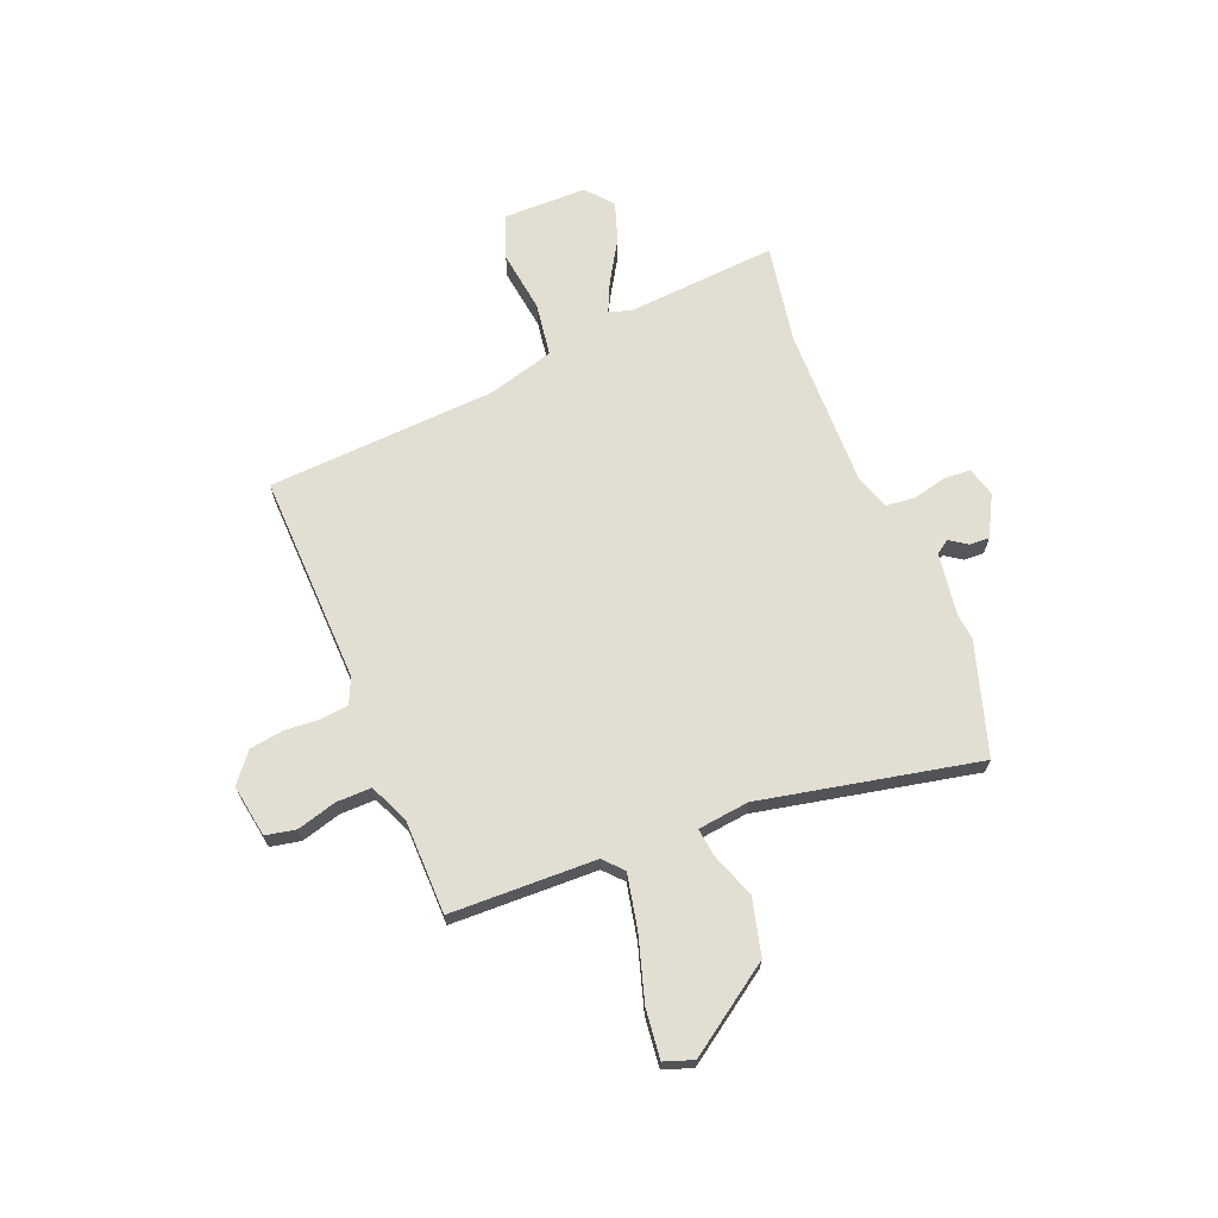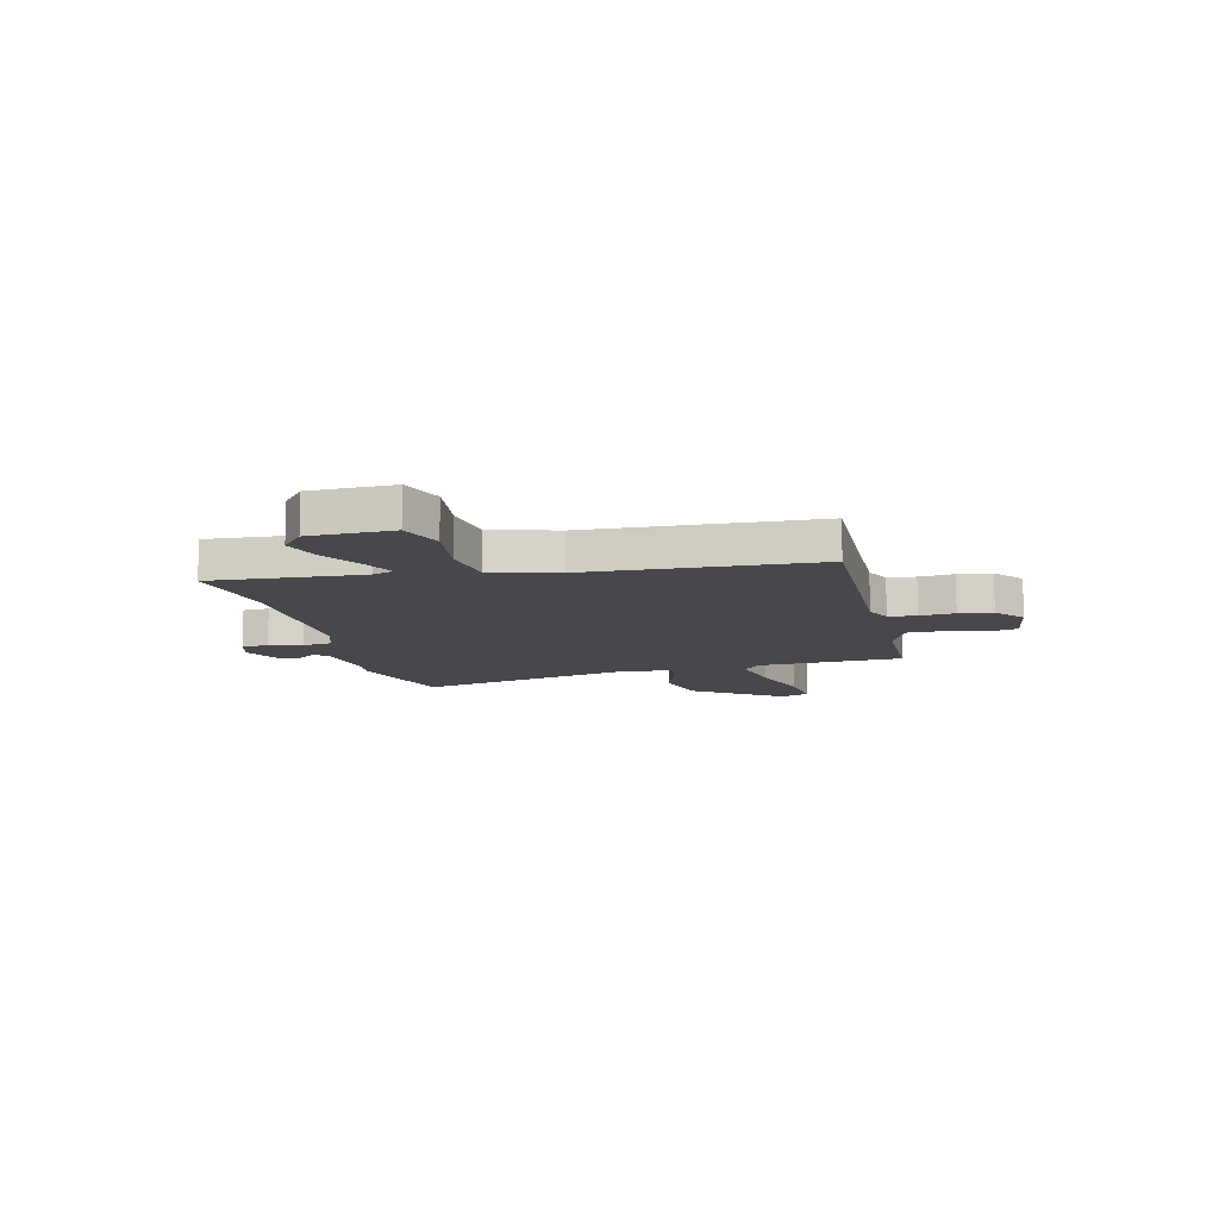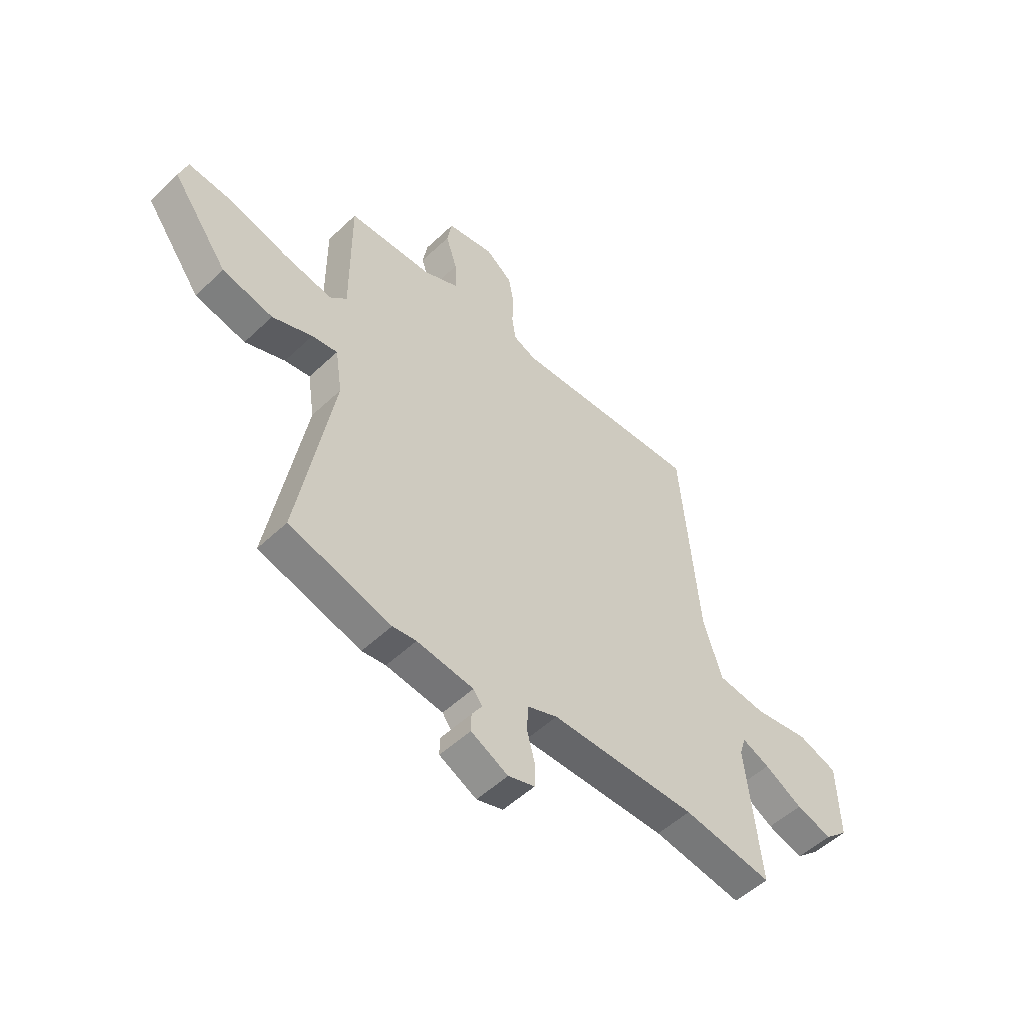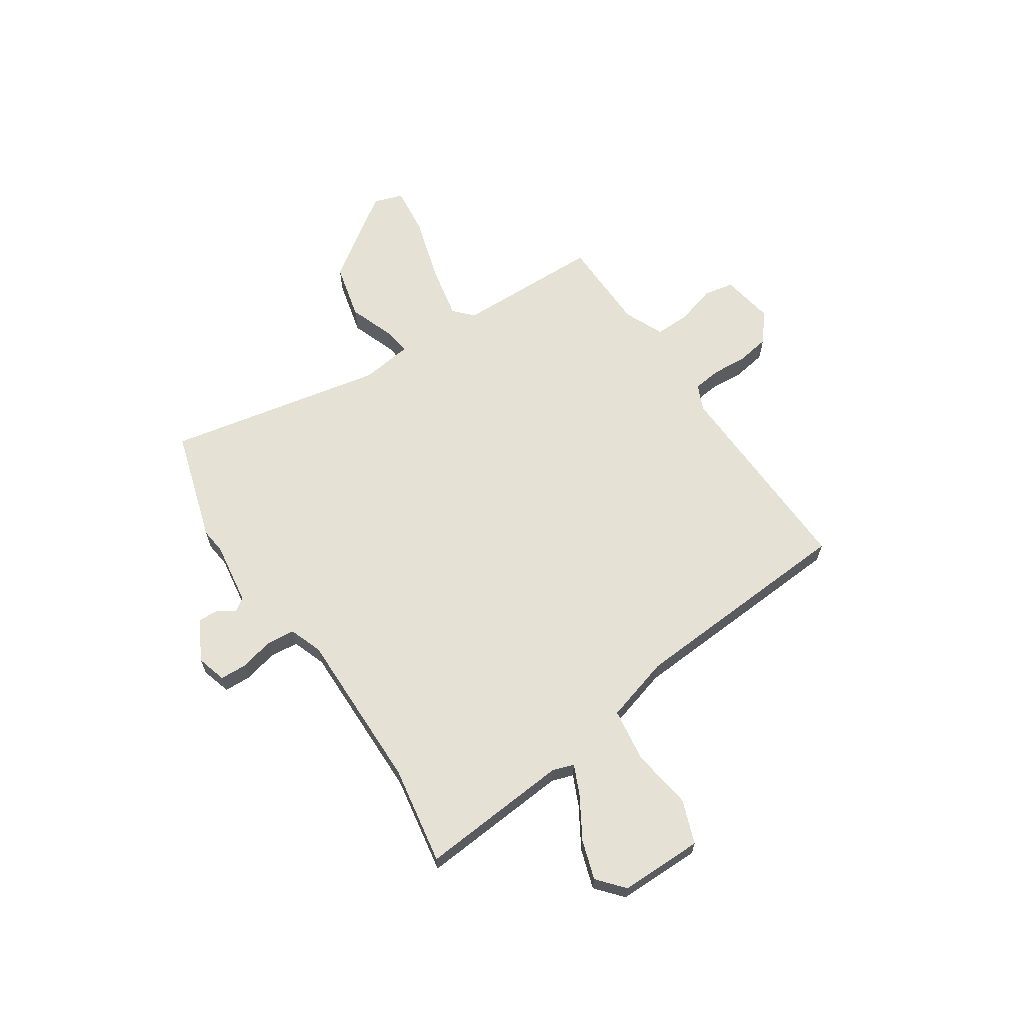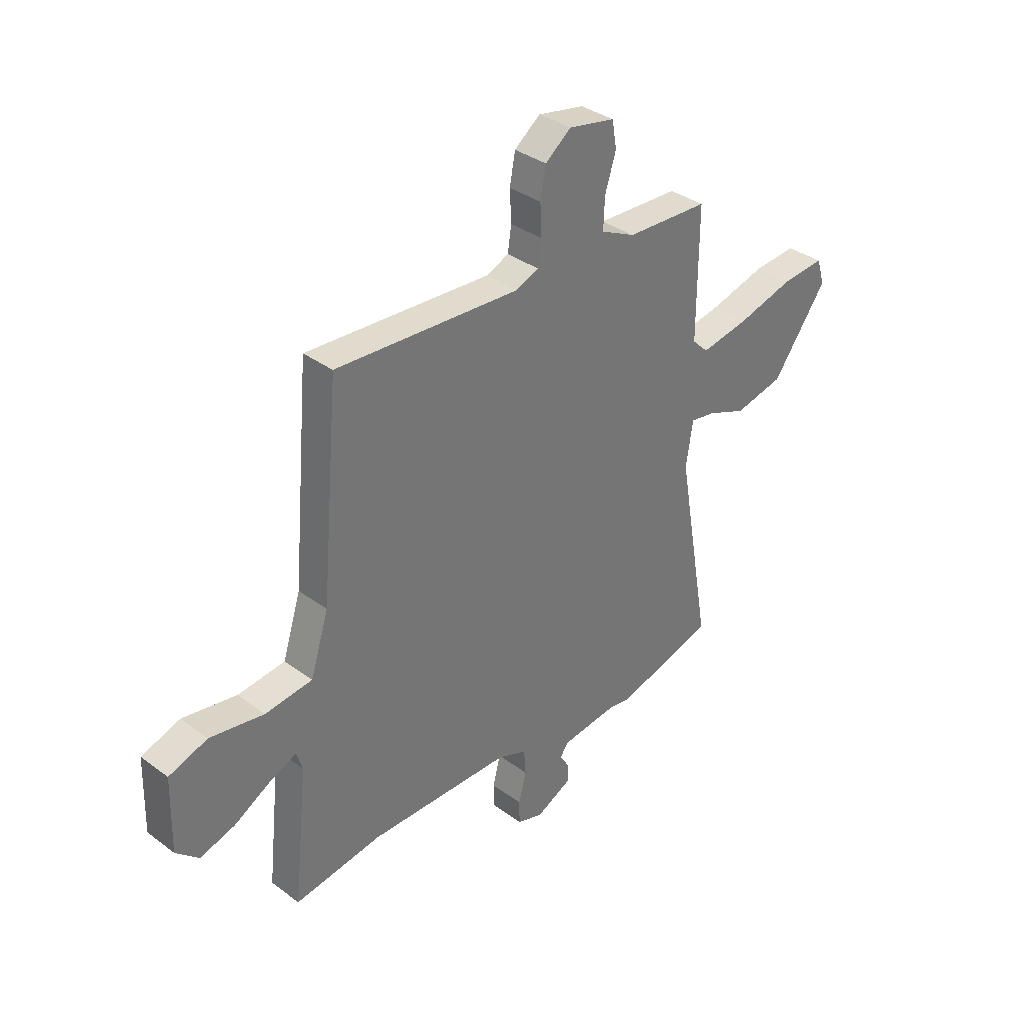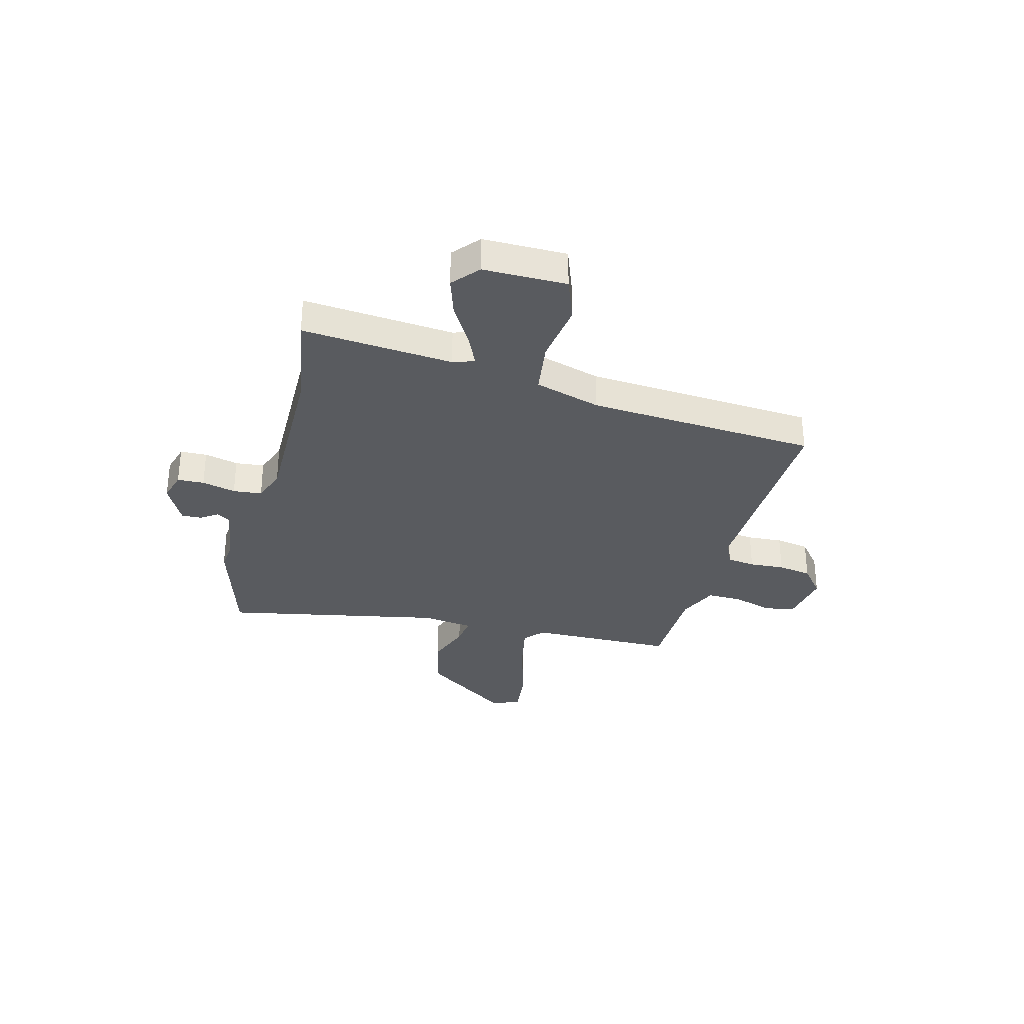
<metadata>
{"format":"obj","ext":"obj","renderer":"f3d","projection":"perspective","resolution":1024,"background":"white","views":[{"elev":68.0,"azim":69.7,"up":"+Y"},{"elev":-11.5,"azim":-74.3,"up":"+Y"},{"elev":-52.3,"azim":135.5,"up":"+Z"},{"elev":64.7,"azim":-122.3,"up":"+Y"},{"elev":35.1,"azim":-45.4,"up":"+Z"},{"elev":-32.4,"azim":-103.4,"up":"+Y"}]}
</metadata>
<code>
v 0.528 0.07 -0.492
v 0.309 0.07 -0.553
v 0.258 0.07 -0.546
v 0.136 0.07 -0.561
v 0.117 0.07 -0.587
v 0.139 0.07 -0.621
v 0.14 0.07 -0.66
v 0.06 0.07 -0.7
v 0.003 0.07 -0.682
v 0.002 0.07 -0.63
v 0.019 0.07 -0.565
v 0.015 0.07 -0.509
v -0.049 0.07 -0.484
v -0.363 0.07 -0.48
v -0.555 0.07 -0.508
v -0.524 0.07 -0.216
v -0.537 0.07 -0.174
v -0.596 0.07 -0.199
v -0.677 0.07 -0.245
v -0.754 0.07 -0.268
v -0.804 0.07 -0.223
v -0.8 0.07 -0.061
v -0.715 0.07 -0.032
v -0.596 0.07 -0.052
v -0.492 0.07 -0.04
v -0.452 0.07 0.087
v -0.413 0.07 0.531
v -0.007 0.07 0.507
v 0.043 0.07 0.528
v 0.051 0.07 0.582
v 0.048 0.07 0.65
v 0.06 0.07 0.715
v 0.117 0.07 0.759
v 0.219 0.07 0.739
v 0.229 0.07 0.68
v 0.205 0.07 0.604
v 0.202 0.07 0.536
v 0.278 0.07 0.5
v 0.46 0.07 0.492
v 0.459 0.07 0.209
v 0.495 0.07 0.174
v 0.601 0.07 0.193
v 0.726 0.07 0.227
v 0.821 0.07 0.235
v 0.839 0.07 0.178
v 0.718 0.07 0.013
v 0.609 0.07 -0.011
v 0.523 0.07 0.023
v 0.468 0.07 0.032
v 0.453 0.07 -0.067
v 0.528 0 -0.492
v 0.309 0 -0.553
v 0.258 0 -0.546
v 0.136 0 -0.561
v 0.117 0 -0.587
v 0.139 0 -0.621
v 0.14 0 -0.66
v 0.06 0 -0.7
v 0.003 0 -0.682
v 0.002 0 -0.63
v 0.019 0 -0.565
v 0.015 0 -0.509
v -0.049 0 -0.484
v -0.363 0 -0.48
v -0.555 0 -0.508
v -0.524 0 -0.216
v -0.537 0 -0.174
v -0.596 0 -0.199
v -0.677 0 -0.245
v -0.754 0 -0.268
v -0.804 0 -0.223
v -0.8 0 -0.061
v -0.715 0 -0.032
v -0.596 0 -0.052
v -0.492 0 -0.04
v -0.452 0 0.087
v -0.413 0 0.531
v -0.007 0 0.507
v 0.043 0 0.528
v 0.051 0 0.582
v 0.048 0 0.65
v 0.06 0 0.715
v 0.117 0 0.759
v 0.219 0 0.739
v 0.229 0 0.68
v 0.205 0 0.604
v 0.202 0 0.536
v 0.278 0 0.5
v 0.46 0 0.492
v 0.459 0 0.209
v 0.495 0 0.174
v 0.601 0 0.193
v 0.726 0 0.227
v 0.821 0 0.235
v 0.839 0 0.178
v 0.718 0 0.013
v 0.609 0 -0.011
v 0.523 0 0.023
v 0.468 0 0.032
v 0.453 0 -0.067
f 46 47 48
f 45 46 48
f 44 45 48
f 43 44 48
f 42 43 48
f 41 42 48 49
f 40 41 49
f 38 39 40
f 40 49 50
f 38 40 50
f 37 38 50
f 34 35 36
f 33 34 36
f 32 33 36
f 31 32 36
f 30 31 36
f 29 30 36 37
f 1 2 3
f 50 1 3
f 37 50 3
f 29 37 3
f 28 29 3
f 22 23 24
f 21 22 24
f 20 21 24
f 19 20 24
f 18 19 24
f 17 18 24 25
f 16 17 25
f 16 25 26
f 15 16 26
f 14 15 26
f 9 10 11
f 8 9 11
f 7 8 11
f 6 7 11
f 5 6 11
f 4 5 11 12
f 3 4 12
f 28 3 12 13
f 26 27 28
f 14 26 28
f 13 14 28
f 98 97 96
f 98 96 95
f 98 95 94
f 98 94 93
f 98 93 92
f 99 98 92 91
f 99 91 90
f 90 89 88
f 100 99 90
f 100 90 88
f 100 88 87
f 86 85 84
f 86 84 83
f 86 83 82
f 86 82 81
f 86 81 80
f 87 86 80 79
f 53 52 51
f 53 51 100
f 53 100 87
f 53 87 79
f 53 79 78
f 74 73 72
f 74 72 71
f 74 71 70
f 74 70 69
f 74 69 68
f 75 74 68 67
f 75 67 66
f 76 75 66
f 76 66 65
f 76 65 64
f 61 60 59
f 61 59 58
f 61 58 57
f 61 57 56
f 61 56 55
f 62 61 55 54
f 62 54 53
f 63 62 53 78
f 78 77 76
f 78 76 64
f 78 64 63
f 1 51 52 2
f 2 52 53 3
f 3 53 54 4
f 4 54 55 5
f 5 55 56 6
f 6 56 57 7
f 7 57 58 8
f 8 58 59 9
f 9 59 60 10
f 10 60 61 11
f 11 61 62 12
f 12 62 63 13
f 13 63 64 14
f 14 64 65 15
f 15 65 66 16
f 16 66 67 17
f 17 67 68 18
f 18 68 69 19
f 19 69 70 20
f 20 70 71 21
f 21 71 72 22
f 22 72 73 23
f 23 73 74 24
f 24 74 75 25
f 25 75 76 26
f 26 76 77 27
f 27 77 78 28
f 28 78 79 29
f 29 79 80 30
f 30 80 81 31
f 31 81 82 32
f 32 82 83 33
f 33 83 84 34
f 34 84 85 35
f 35 85 86 36
f 36 86 87 37
f 37 87 88 38
f 38 88 89 39
f 39 89 90 40
f 40 90 91 41
f 41 91 92 42
f 42 92 93 43
f 43 93 94 44
f 44 94 95 45
f 45 95 96 46
f 46 96 97 47
f 47 97 98 48
f 48 98 99 49
f 49 99 100 50
f 50 100 51 1

</code>
